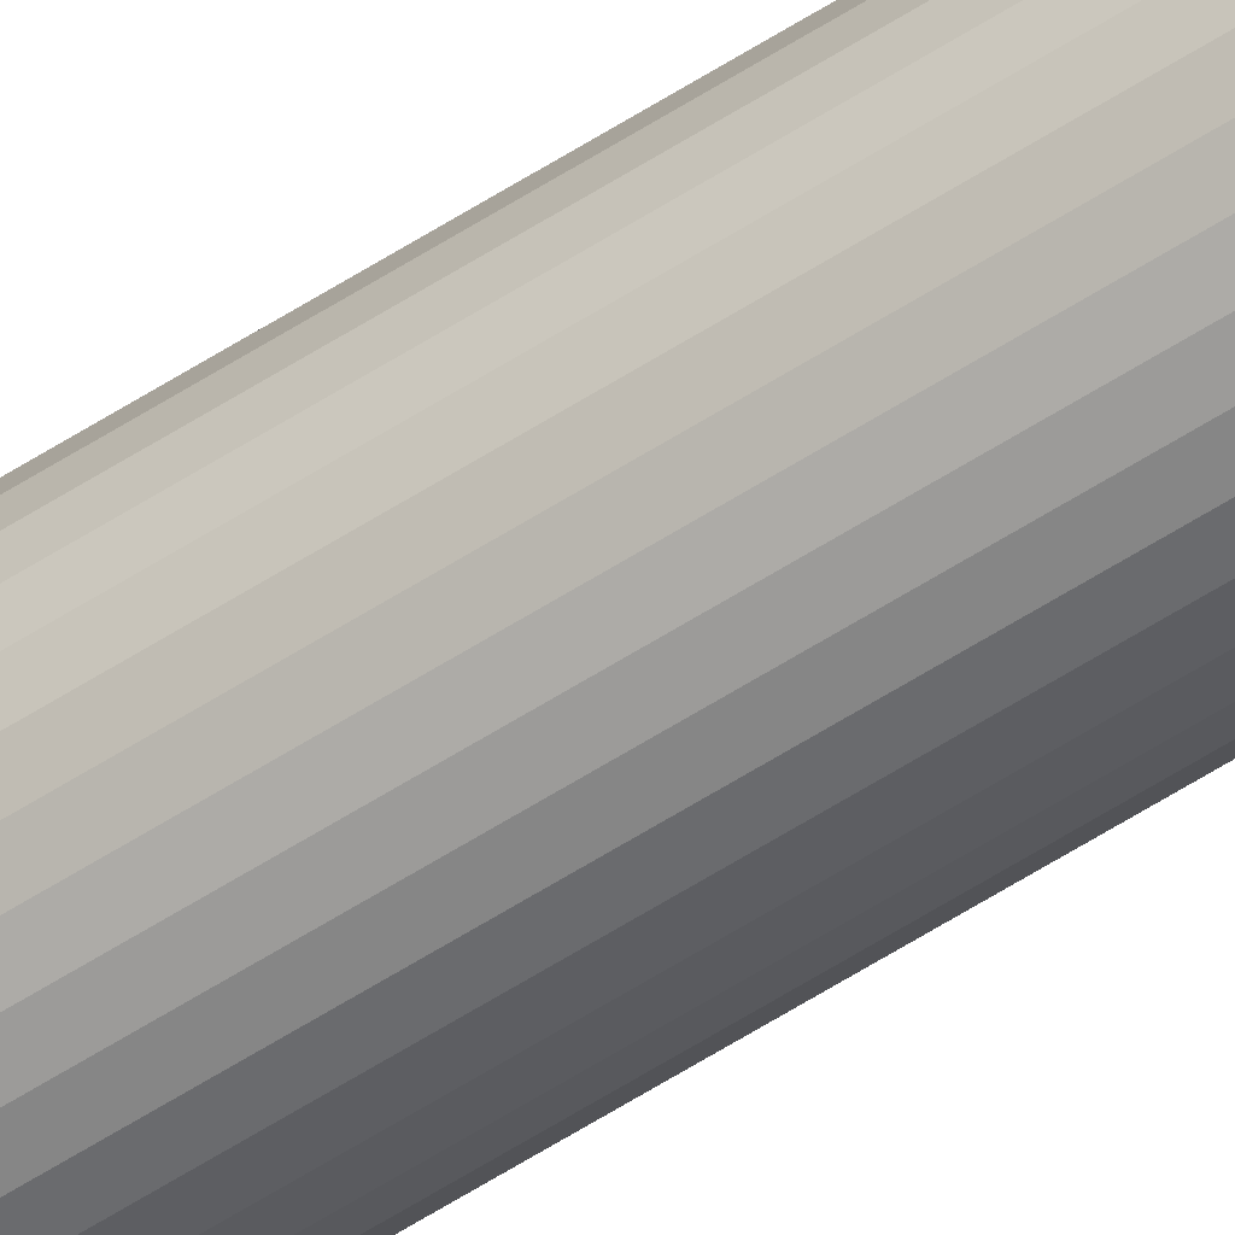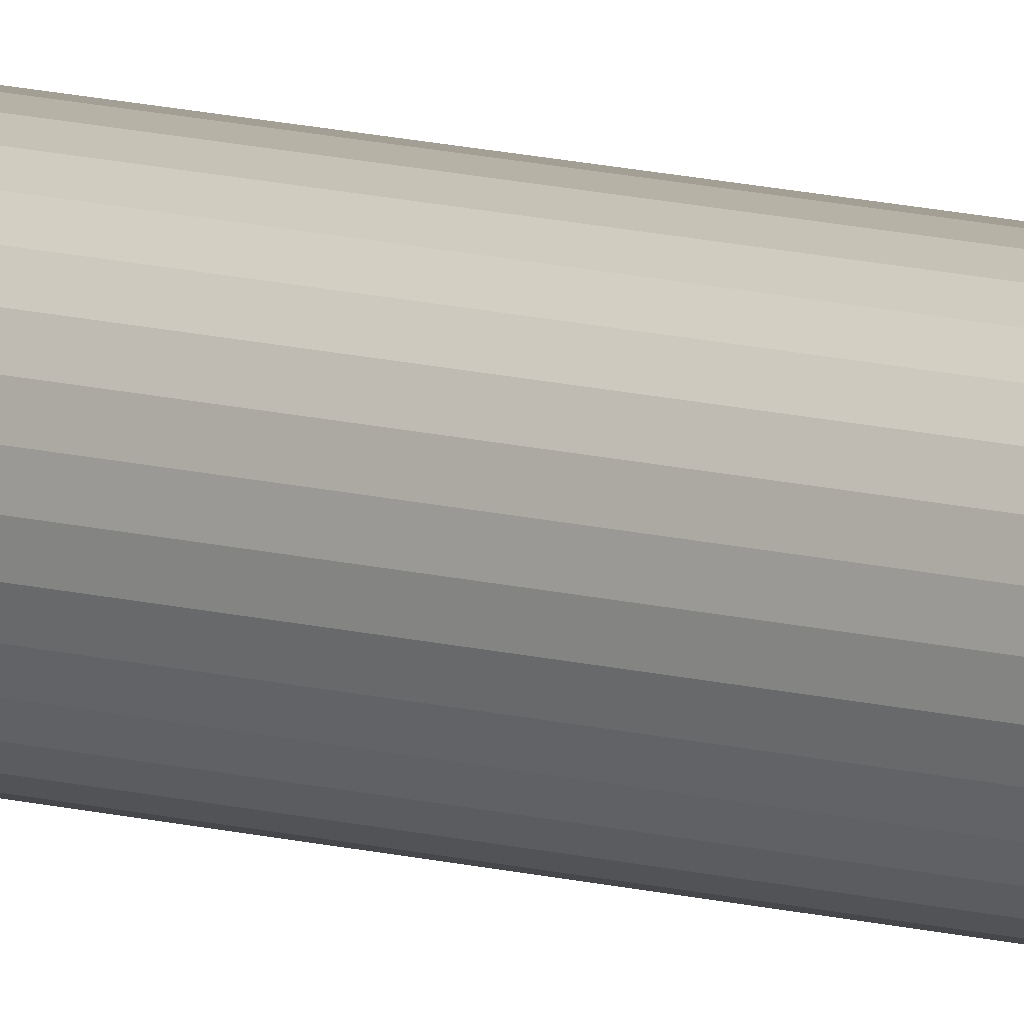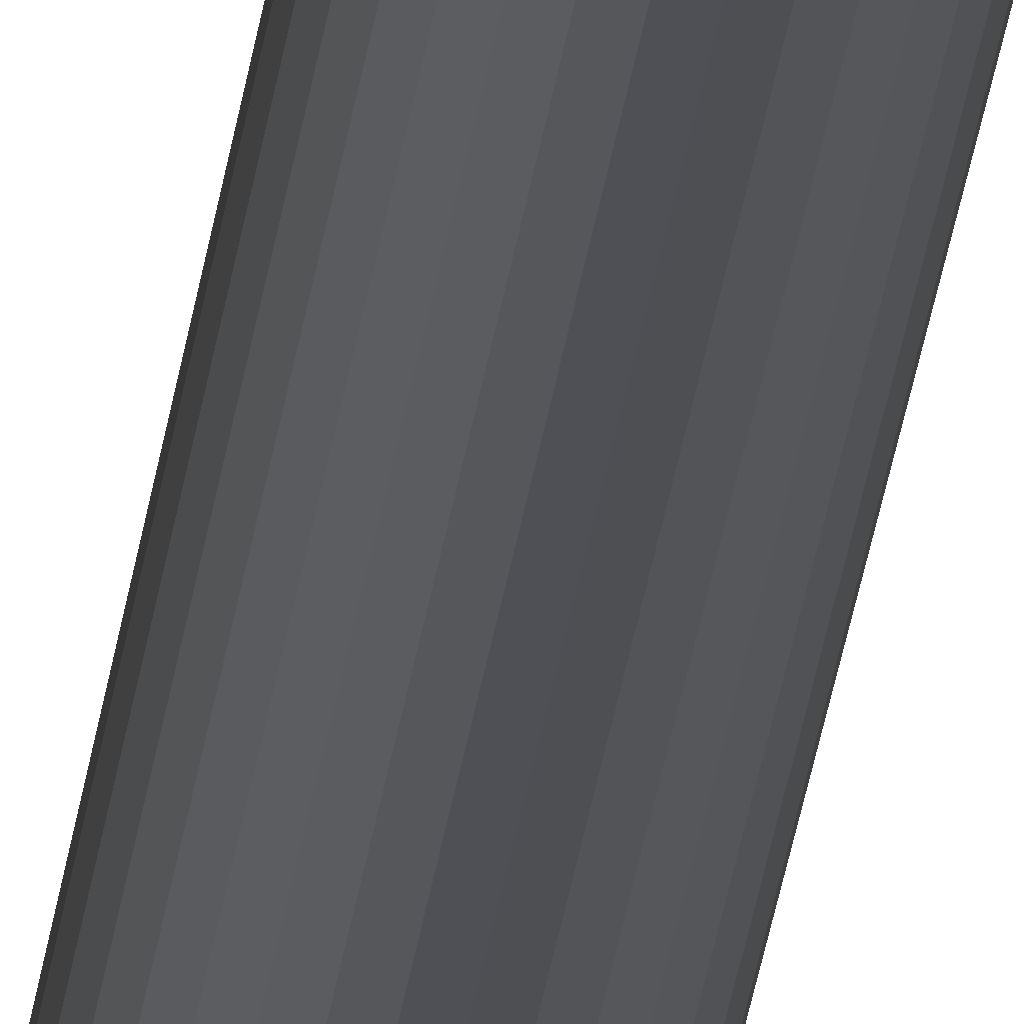
<metadata>
{"format":"obj","ext":"obj","renderer":"f3d","projection":"perspective","resolution":1024,"background":"white","views":[{"elev":-57.8,"azim":123.9,"up":"+Y"},{"elev":8.8,"azim":-48.0,"up":"+Y"},{"elev":-19.1,"azim":175.4,"up":"+Y"}]}
</metadata>
<code>
o Cylinder.004
v 0.3128 0.4115 0.7843
v 0.3096 0.4118 0.7843
v 0.3096 0.4118 -0.7896
v 0.3128 0.4115 -0.7896
v 0.3066 0.4127 0.7843
v 0.3066 0.4127 -0.7896
v 0.3038 0.4142 0.7843
v 0.3038 0.4142 -0.7896
v 0.3013 0.4162 0.7843
v 0.3013 0.4162 -0.7896
v 0.2993 0.4187 0.7843
v 0.2993 0.4187 -0.7896
v 0.2978 0.4215 0.7843
v 0.2978 0.4215 -0.7896
v 0.2969 0.4245 0.7843
v 0.2969 0.4245 -0.7896
v 0.2966 0.4277 0.7843
v 0.2966 0.4277 -0.7896
v 0.2969 0.4308 0.7843
v 0.2969 0.4308 -0.7896
v 0.2978 0.4339 0.7843
v 0.2978 0.4339 -0.7896
v 0.2993 0.4367 0.7843
v 0.2993 0.4367 -0.7896
v 0.3013 0.4391 0.7843
v 0.3013 0.4391 -0.7896
v 0.3038 0.4412 0.7843
v 0.3038 0.4412 -0.7896
v 0.3066 0.4427 0.7843
v 0.3066 0.4427 -0.7896
v 0.3096 0.4436 0.7843
v 0.3096 0.4436 -0.7896
v 0.3128 0.4439 0.7843
v 0.3128 0.4439 -0.7896
v 0.3159 0.4436 0.7843
v 0.3159 0.4436 -0.7896
v 0.319 0.4427 0.7843
v 0.319 0.4427 -0.7896
v 0.3218 0.4412 0.7843
v 0.3218 0.4412 -0.7896
v 0.3242 0.4391 0.7843
v 0.3242 0.4391 -0.7896
v 0.3263 0.4367 0.7843
v 0.3263 0.4367 -0.7896
v 0.3278 0.4339 0.7843
v 0.3278 0.4339 -0.7896
v 0.3287 0.4308 0.7843
v 0.3287 0.4308 -0.7896
v 0.329 0.4277 0.7843
v 0.329 0.4277 -0.7896
v 0.3287 0.4245 0.7843
v 0.3287 0.4245 -0.7896
v 0.3278 0.4215 0.7843
v 0.3278 0.4215 -0.7896
v 0.3263 0.4187 0.7843
v 0.3263 0.4187 -0.7896
v 0.3242 0.4162 0.7843
v 0.3242 0.4162 -0.7896
v 0.3218 0.4142 0.7843
v 0.3218 0.4142 -0.7896
v 0.319 0.4127 0.7843
v 0.319 0.4127 -0.7896
v 0.3159 0.4118 -0.7896
v 0.3159 0.4118 0.7843
f 2 4 1
f 5 3 2
f 7 6 5
f 9 8 7
f 11 10 9
f 13 12 11
f 15 14 13
f 17 16 15
f 19 18 17
f 21 20 19
f 23 22 21
f 25 24 23
f 27 26 25
f 29 28 27
f 31 30 29
f 33 32 31
f 35 34 33
f 37 36 35
f 39 38 37
f 41 40 39
f 43 42 41
f 45 44 43
f 47 46 45
f 49 48 47
f 51 50 49
f 53 52 51
f 55 54 53
f 57 56 55
f 59 58 57
f 61 60 59
f 34 50 4
f 64 62 61
f 1 63 64
f 27 19 2
f 2 3 4
f 5 6 3
f 7 8 6
f 9 10 8
f 11 12 10
f 13 14 12
f 15 16 14
f 17 18 16
f 19 20 18
f 21 22 20
f 23 24 22
f 25 26 24
f 27 28 26
f 29 30 28
f 31 32 30
f 33 34 32
f 35 36 34
f 37 38 36
f 39 40 38
f 41 42 40
f 43 44 42
f 45 46 44
f 47 48 46
f 49 50 48
f 51 52 50
f 53 54 52
f 55 56 54
f 57 58 56
f 59 60 58
f 61 62 60
f 4 3 10
f 3 6 10
f 6 8 10
f 10 12 14
f 14 16 18
f 18 20 22
f 22 24 26
f 26 28 30
f 30 32 34
f 34 36 38
f 38 40 42
f 42 44 46
f 46 48 42
f 48 50 42
f 50 52 58
f 52 54 58
f 54 56 58
f 58 60 62
f 62 63 58
f 63 4 58
f 10 14 4
f 14 18 4
f 18 22 26
f 26 30 34
f 34 38 50
f 38 42 50
f 18 26 34
f 50 58 4
f 4 18 34
f 64 63 62
f 1 4 63
f 2 1 64
f 64 61 59
f 59 57 55
f 55 53 51
f 51 49 47
f 47 45 43
f 43 41 39
f 39 37 43
f 37 35 43
f 35 33 27
f 33 31 27
f 31 29 27
f 27 25 19
f 25 23 19
f 23 21 19
f 19 17 11
f 17 15 11
f 15 13 11
f 11 9 7
f 7 5 2
f 2 64 51
f 64 59 51
f 59 55 51
f 51 47 43
f 11 7 19
f 7 2 19
f 51 43 2
f 43 35 2
f 35 27 2

</code>
